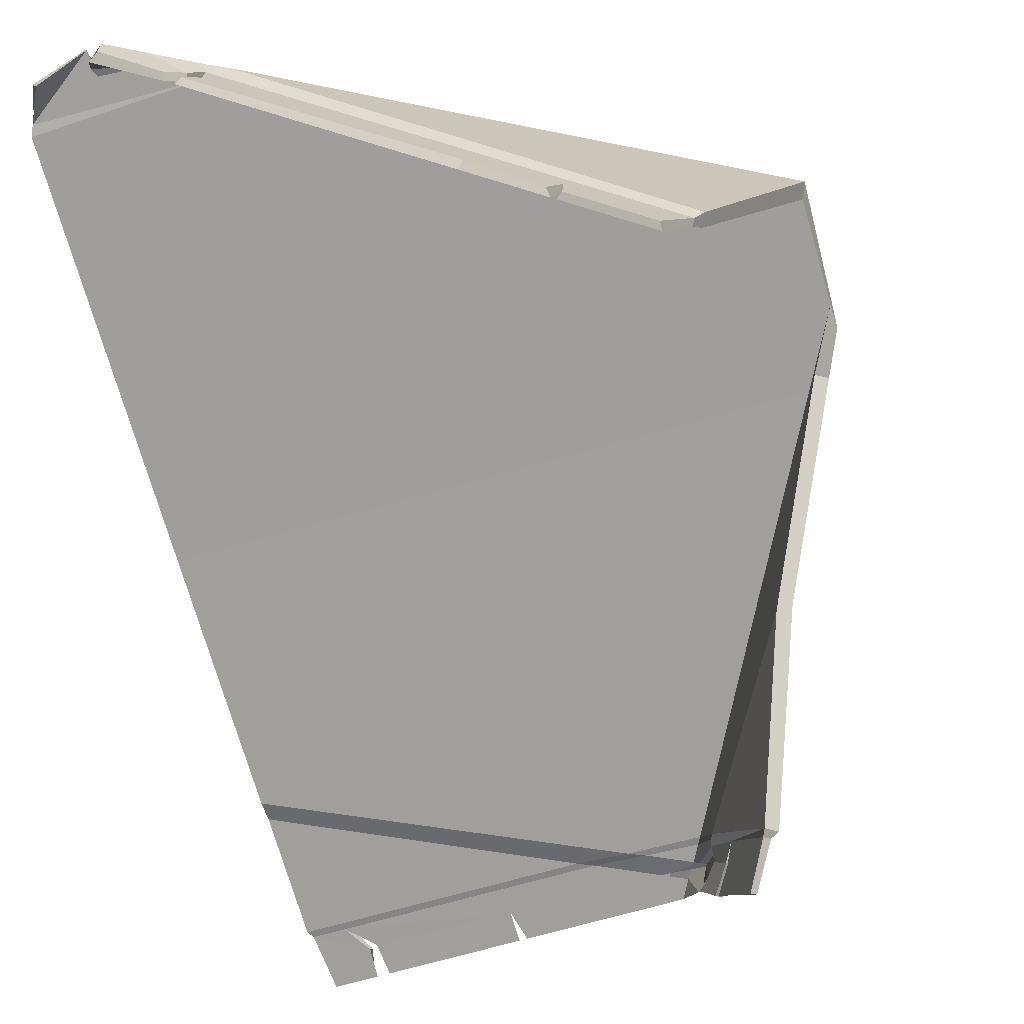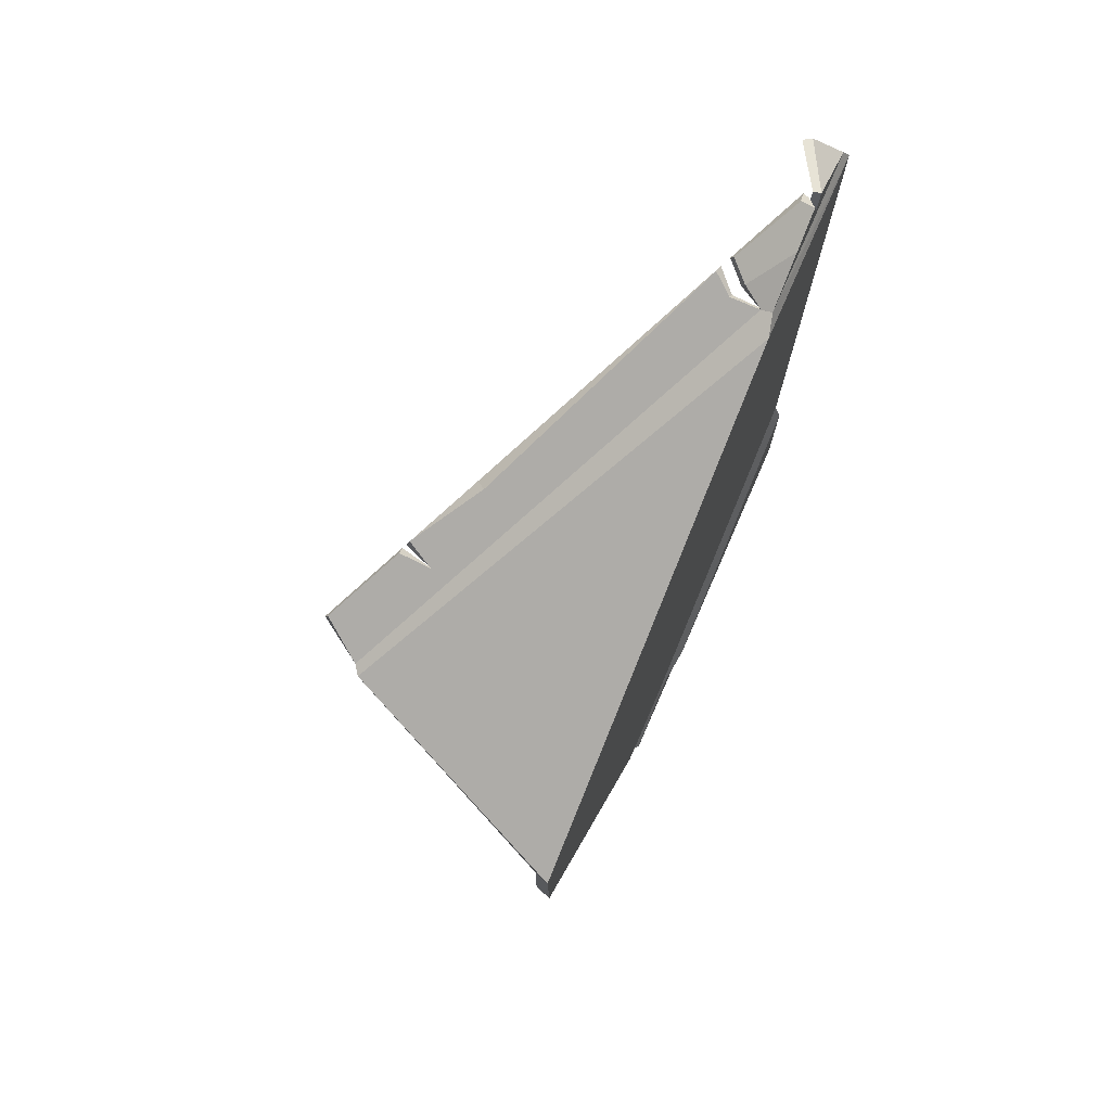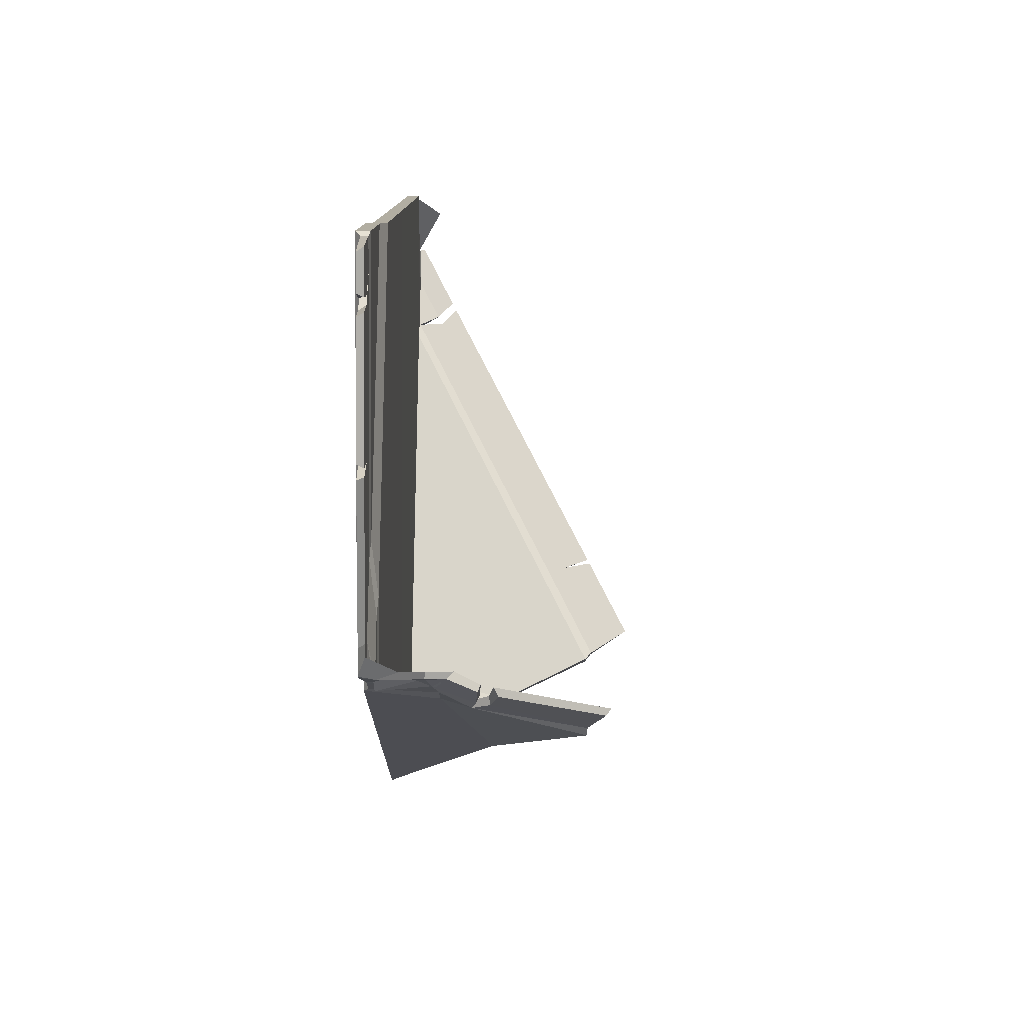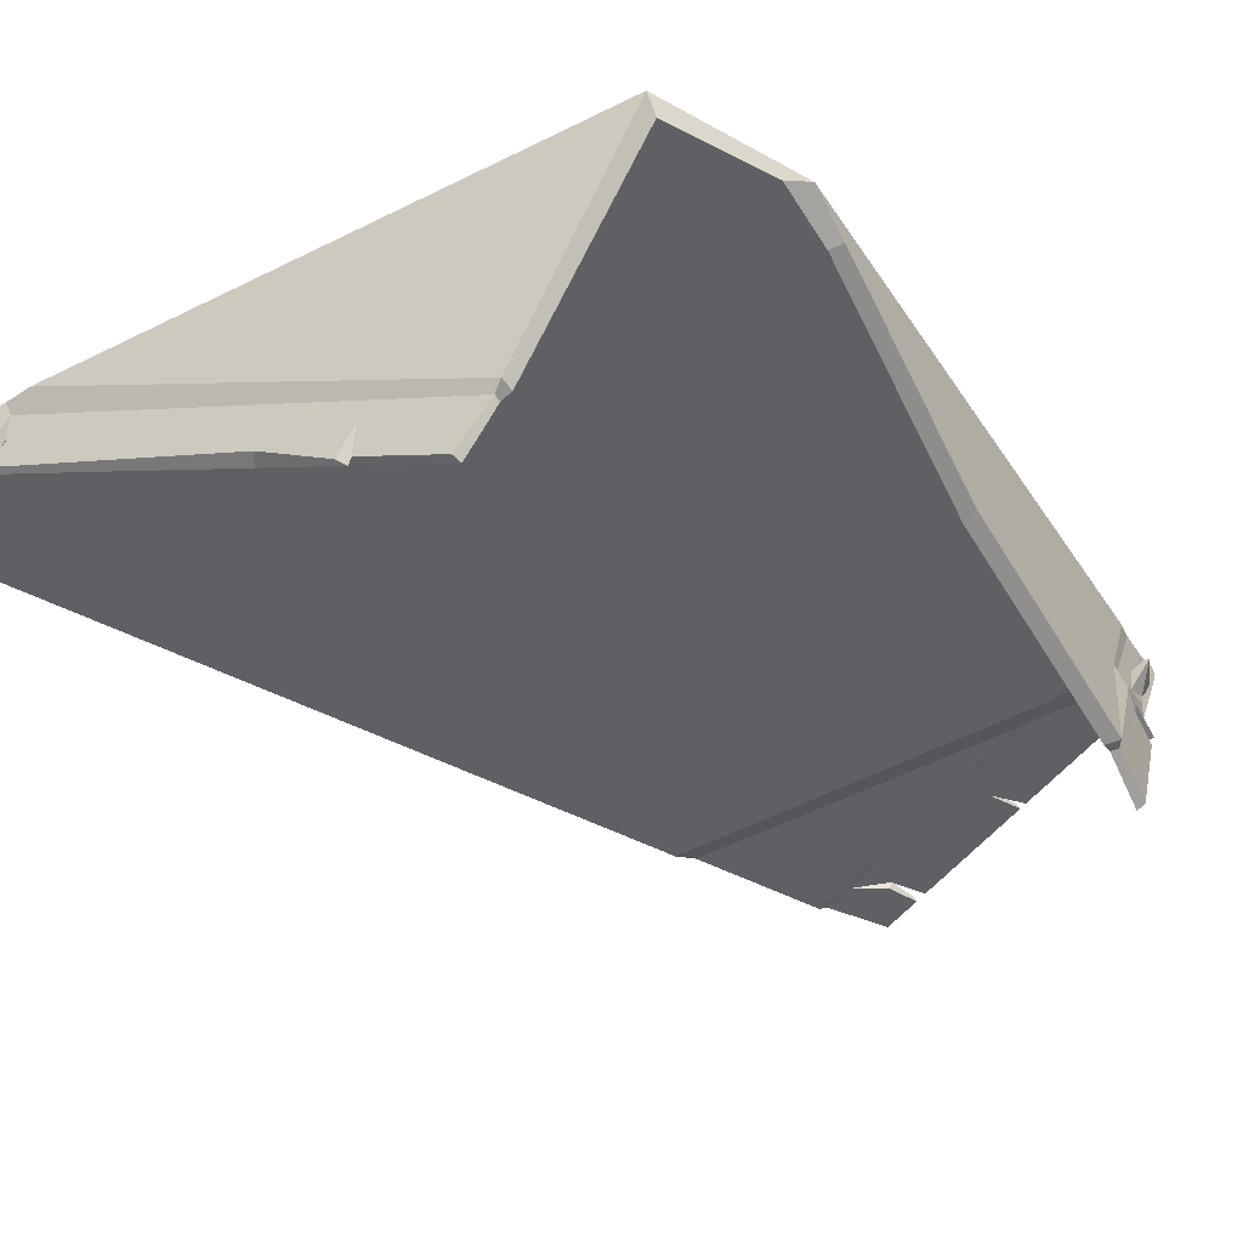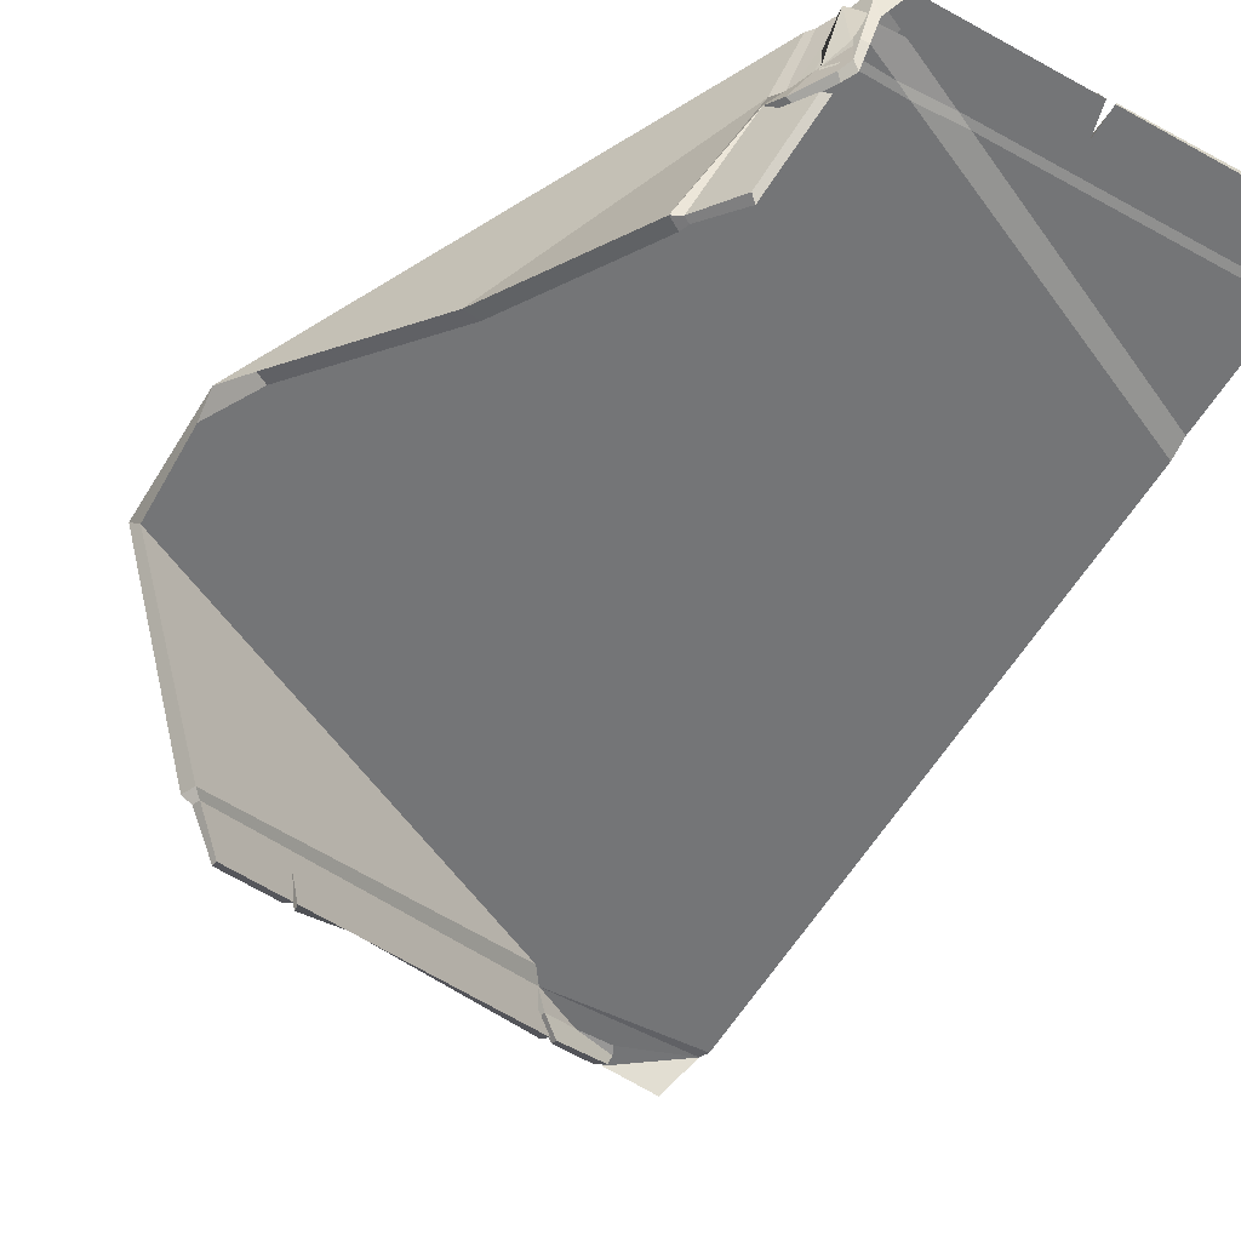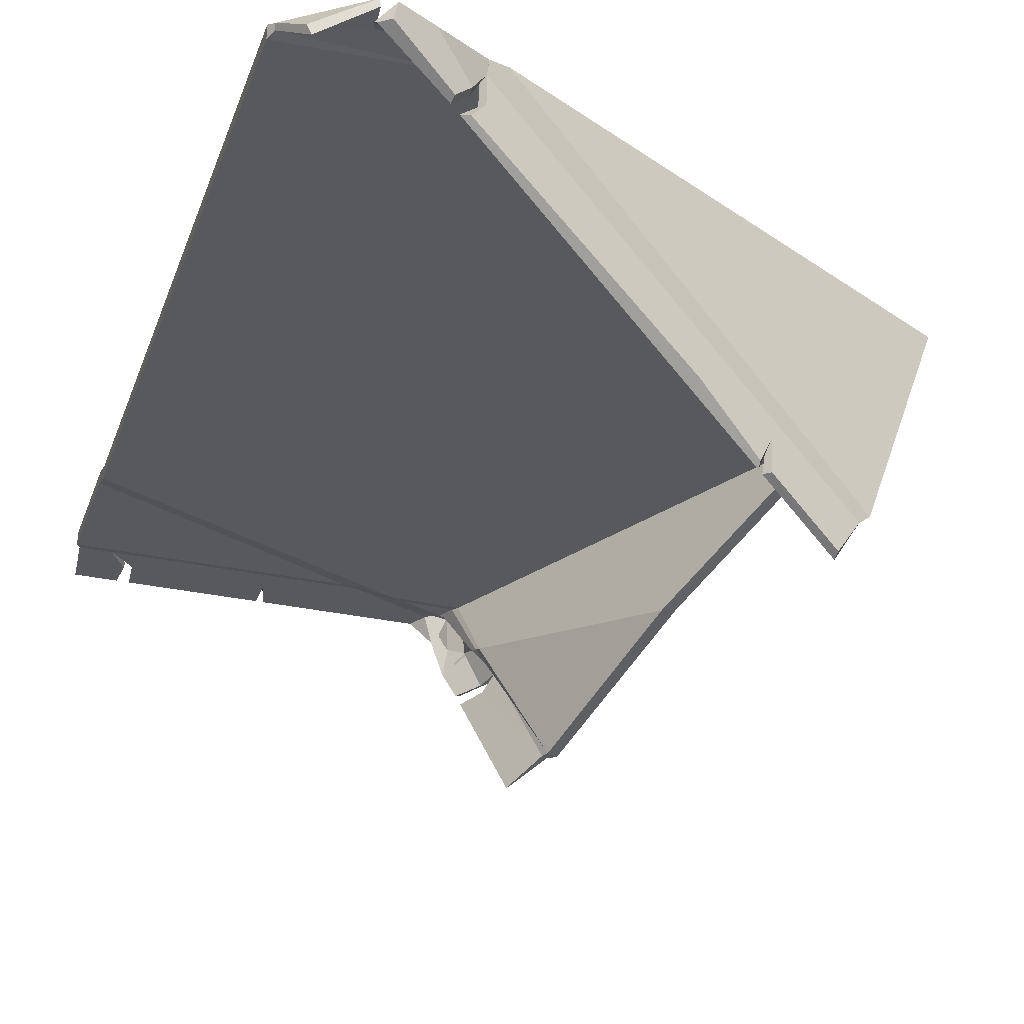
<metadata>
{"format":"obj","ext":"obj","renderer":"f3d","projection":"perspective","resolution":1024,"background":"white","views":[{"elev":-71.2,"azim":15.8,"up":"+Y"},{"elev":75.0,"azim":113.5,"up":"+Z"},{"elev":-79.3,"azim":-90.6,"up":"+Z"},{"elev":-43.7,"azim":57.7,"up":"+Y"},{"elev":-56.4,"azim":150.1,"up":"+Y"},{"elev":-29.7,"azim":-18.0,"up":"+Y"}]}
</metadata>
<code>
v -37.12 -3.951 71.79
v 40.09 -40.76 37.58
v -37.79 -2.729 71.92
v 40.11 -40.2 38.82
v -38.68 2.356 -73.9
v 28.81 -32.69 -58.86
v -39.42 1.24 -74.29
v 27.94 -33.46 -58.16
v -40.91 2.114 64.81
v 45.9 -33.15 36.75
v 44.94 -33.15 34.87
v -40.91 0 64.81
v -40.26 1.33 66.34
v 44.41 -34.22 36.63
v 43.9 -34.22 35.64
v -40.26 0.2146 66.34
v -40.91 1.026 -63.87
v 32.19 -30.3 -50.46
v 34.01 -30.24 -51.54
v -40.91 3.14 -63.87
v -40.26 1.24 -65.04
v 31.69 -30.29 -51.71
v 32.65 -30.26 -52.29
v -40.26 2.356 -65.04
v -14.85 -0.2933 66.85
v -15.41 -0.264 65.89
v -10.27 2.356 -74.1
v -8.081 2.356 -74.04
v -8.574 1.24 -74.29
v -9.796 1.24 -74.29
v -10.04 2.356 -69.48
v -9.83 1.24 -69.34
v -30.05 2.356 -74.29
v -33.22 2.356 -74.14
v -32.74 1.24 -74.29
v -30.76 1.24 -74.29
v -32.47 1.24 -69.45
v -31.28 1.24 -68.93
v -34.96 2.396 -64.98
v -32.26 2.356 -69.98
v -30.52 2.356 -69.38
v 22.71 -16.31 -66.1
v 22.17 -14.53 -66.92
v 25.13 -15.67 -62.02
v 24.93 -14.39 -62.28
v 27.47 -13.2 -60.17
v 26.55 -15.86 -61.83
v 26.09 -13.84 -62.5
v 24.18 -17.06 -65.86
v 23 -14.07 -67.69
v 26.5 -13.22 -59.59
v -35.26 1.232 -65.04
v 20.18 1.41 -69.01
v 15.63 2.356 -72.44
v 14.53 1.24 -74.29
v 15.45 1.24 -69.42
v 29.04 -29.14 43.21
v -29.35 0.2146 70.23
v 29.4 -29.02 44.29
v -29.23 1.33 70.16
v 14.06 -20.54 52.11
v 17.66 -26.05 50.28
v 16.73 -27.39 49.49
v 13.91 -20.82 50.93
v -29.75 -0.9137 72.6
v -29.76 0.2146 74.11
v -29.99 1.33 74.15
v -28.16 -0.7466 73.64
v 27.56 -33.58 43.97
v 28.19 -33.95 43.65
v 27.27 -33.13 45.37
v 29.16 -33.9 44.41
v -17.08 -7.623 67.99
v -19.35 -6.128 69.15
v -16.86 -3.42 67.88
v -14.86 -4.778 66.86
v -18.24 -7.366 67.33
v -19.52 -6.629 67.99
v -16.93 -3.865 66.66
v -15.6 -4.617 65.98
v -40.91 0 -0.1244
v 55.46 -1.095 2.294
v 57.35 -1.095 1.334
v -40.91 2.114 -0.1244
v 10.1 2.114 -63.87
v 10.26 0 -63.87
v 12.66 1.353 -65
v 12.8 0.2095 -65.03
v 20.07 -10.75 -67.58
v 22.54 0.2146 -69.44
v 21.02 -9.751 -68.16
v 20.5 0.2139 -68.52
v -40.91 0 -40.65
v -40.91 2.114 -40.73
v 2.208 1.026 -63.87
v 4.714 1.235 -65.03
v 15.3 2.356 -69.95
v 20.16 -0.05794 -72.11
v 14.19 1.24 -69.42
v 15.35 1.24 -69.95
v -40.91 1.026 -43.91
v 2.141 3.14 -63.87
v 4.61 2.381 -65
v 19.23 -3.176 -71.49
v -40.91 3.14 -43.95
v -11.8 2.114 66.18
v -13.46 -0.1153 62.92
v -14.8 1.33 67.71
v -15.67 -0.1153 66.02
v -23.37 -0.1153 69.95
v -22.29 1.33 71.53
v -14.76 1.341 67.69
v -15.63 -0.1153 66
v -29.92 -0.1153 71.56
v -27.7 1.33 74.29
v 59.95 -0.1153 27.21
v 60.91 2.114 29.1
v 54.22 0 -0.1244
v 20.93 0.21 -65.38
v 18.87 0.7455 -69.43
v 16.39 1.24 -74.29
v 17.98 1.24 -71.17
v 19.22 0.474 -68.75
v 21.57 0 -64.14
v 19.55 0.2133 -68.09
v 60.1 -0.04865 11.41
v 23.93 2.114 -64.2
v 21.48 1.404 -69
v 21.57 1.405 -68.81
v 60.38 2.114 7.287
v 21.25 1.403 -69.44
v 23.28 1.349 -65.47
v 56.6 2.114 -0.1244
v 19.55 2.356 -72.79
v 19.91 2.356 -72.08
v 26.27 -8.64 -59.59
v 23.31 -7.745 -64.36
v 22.96 -7.621 -64.98
v 24.33 -8.198 -62.29
v 41.61 -16.65 -24.88
v 43.99 -16.09 -24.86
v 19.64 -6.867 -69.58
v 20.91 -7.024 -68.21
v 20.75 -6.654 -69.42
v 24.95 -8.471 -61.03
v 23.86 -9.197 -59.66
v 23.29 -8.591 -61.86
v 21.08 -6.888 -68.49
v 23.55 -8.955 -60.6
f 1 66 67 3
f 9 112 106
f 14 15 11 10
f 12 113 109 16
f 9 12 16 13
f 13 60 111 108
f 2 15 14 4
f 13 16 1 3
f 21 52 17
f 19 18 22 23
f 24 21 17 20
f 23 22 8 6
f 7 21 24 5
f 25 61 59 14
f 62 63 69 71
f 72 70 2 4
f 17 52 96 95
f 20 39 24
f 20 102 103 39
f 18 51 22
f 46 19 23
f 5 34 35 7
f 7 35 37 21
f 24 40 34 5
f 36 33 27 30
f 30 32 38 36
f 29 28 54 55
f 22 44 42 8
f 49 47 23 6
f 42 49 6 8
f 24 39 40
f 46 139 145
f 23 47 46
f 51 44 22
f 52 38 32
f 21 37 52
f 33 41 31 27
f 54 28 31 97
f 29 55 100 99 32
f 52 32 99 96
f 42 44 47 49
f 44 51 46 47
f 51 45 48 46
f 45 43 50 48
f 27 31 32 30
f 31 28 29 32
f 34 40 37 35
f 40 39 52 37
f 39 41 38 52
f 41 33 36 38
f 39 31 41
f 48 137 139 46
f 98 134 135
f 121 55 54 134
f 45 138 143 89 43
f 90 138 147 92
f 13 67 60
f 16 109 110 58
f 15 57 64 26
f 63 64 57 69
f 16 58 66
f 14 59 72 4
f 25 76 61
f 26 64 80
f 13 108 112 9
f 12 107 113
f 70 57 15 2
f 71 59 61 62
f 68 65 78 74
f 60 115 111
f 62 61 76 73
f 73 77 63 62
f 77 80 64 63
f 65 114 110 79 78
f 69 57 59 71
f 57 70 72 59
f 66 58 60 67
f 58 114 115 60
f 73 76 80 77
f 76 25 26 80
f 25 75 79 26
f 75 74 78 79
f 17 95 101
f 83 82 140 141
f 85 94 84 133 127
f 20 17 101 105
f 116 107 12 81 118 126
f 117 116 126 130
f 83 133 130
f 9 84 81 12
f 86 88 119 124
f 46 145 136 19
f 97 103 87 53
f 92 147 149 119 125
f 91 148 137 48 50
f 89 91 50 43
f 104 142 143 90 120 122
f 56 120 123
f 18 140 146
f 94 85 102 105
f 94 93 81 84
f 95 96 88 86
f 103 102 85 87
f 99 100 56
f 92 125 123
f 135 97 53 131
f 104 98 144 142
f 101 95 86 93
f 105 101 93 94
f 103 97 31 39
f 100 55 121 122
f 105 102 20
f 3 67 13
f 16 66 1
f 106 112 25 14 10
f 109 113 26
f 108 111 75 25
f 110 109 26 79
f 112 108 25
f 113 107 11 15 26
f 111 115 68 74 75
f 110 114 58
f 115 114 65 68
f 107 116 11
f 116 117 10 11
f 117 106 10
f 121 134 98 104
f 126 118 82
f 18 146 149 51
f 125 119 88
f 122 120 56 100
f 90 92 123 120
f 124 118 81 93 86
f 123 125 88 96 99 56
f 104 122 121
f 87 132 129 53
f 129 128 53
f 135 134 54 97
f 117 130 133 84 9 106
f 85 127 132 87
f 128 131 53
f 127 133 83 141 136
f 135 131 148 144 98
f 130 126 82 83
f 145 139 129 132
f 139 137 128 129
f 143 138 90
f 147 138 45 51
f 141 140 18 19
f 136 145 132 127
f 149 147 51
f 137 148 131 128
f 143 142 89
f 146 140 82 118 124
f 142 144 91 89
f 149 146 124 119
f 136 141 19
f 144 148 91

</code>
